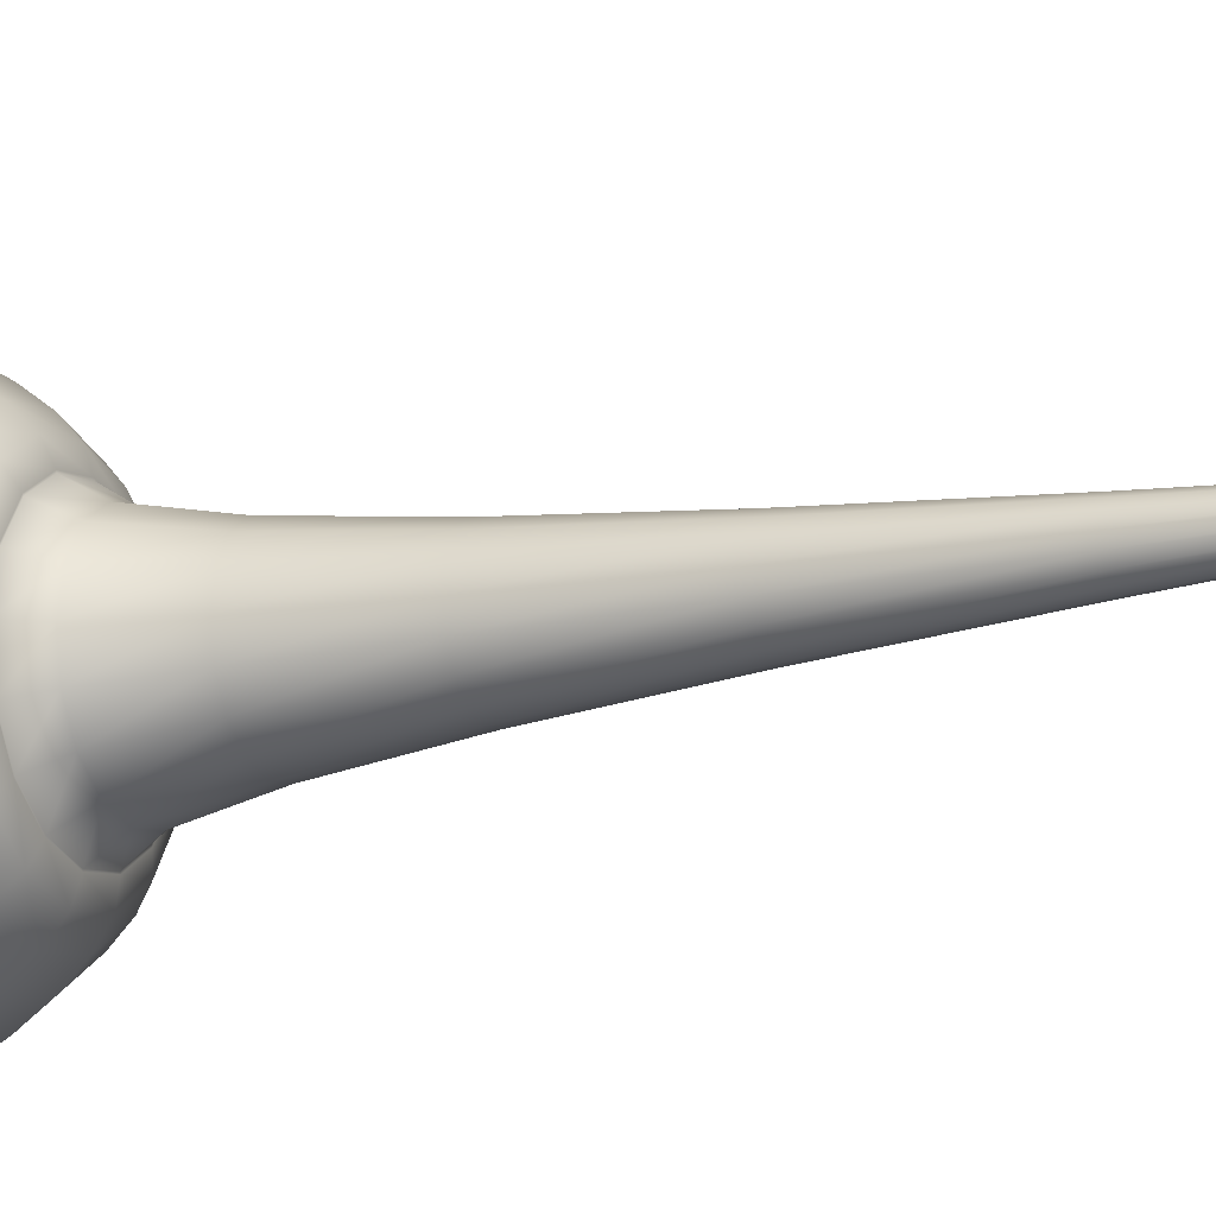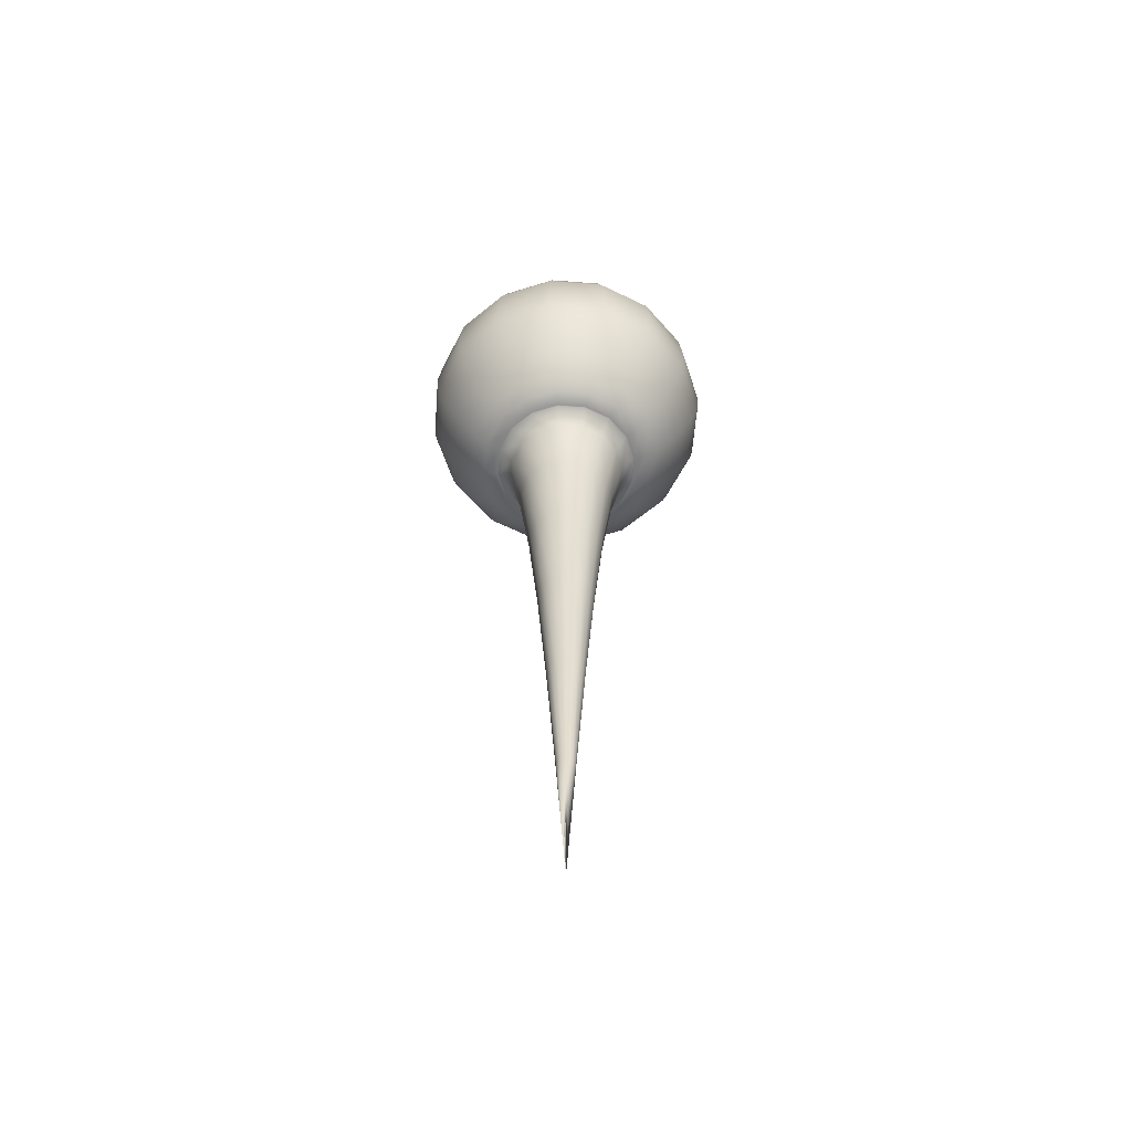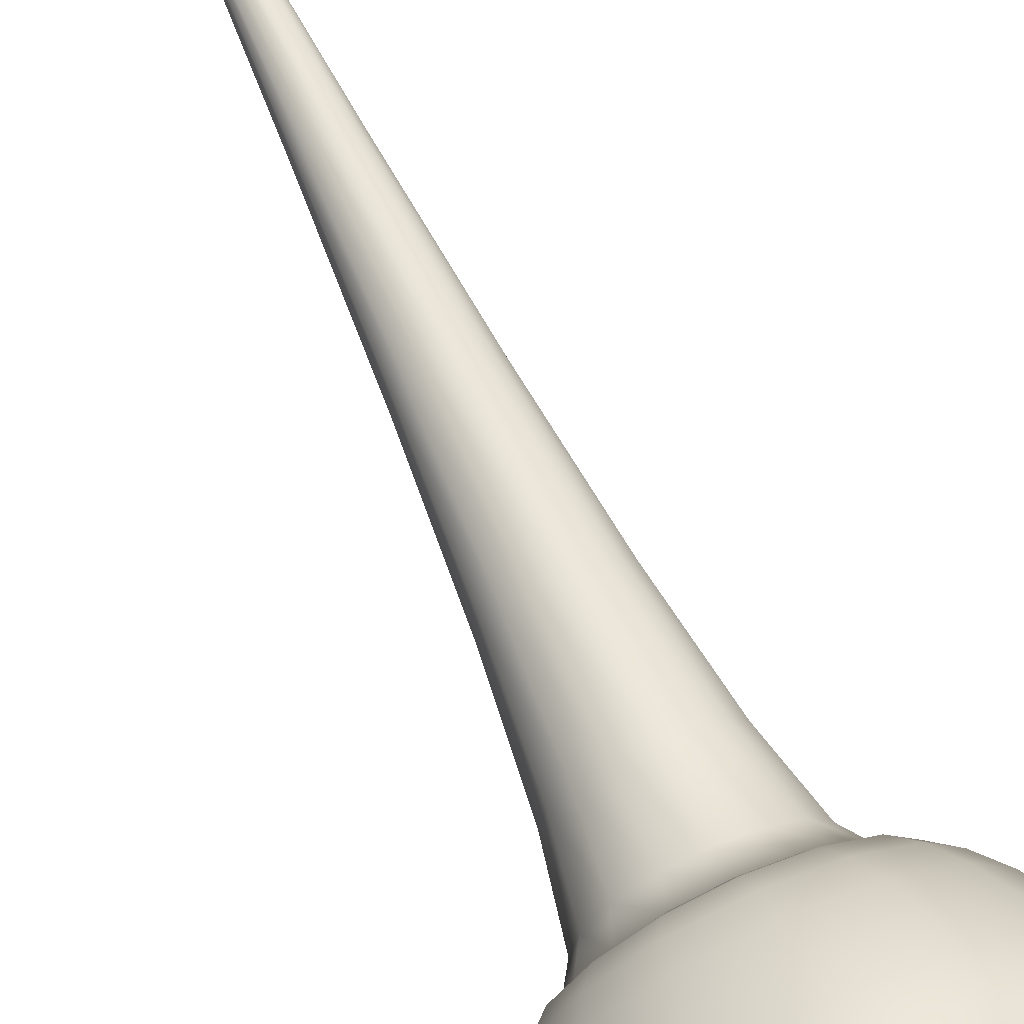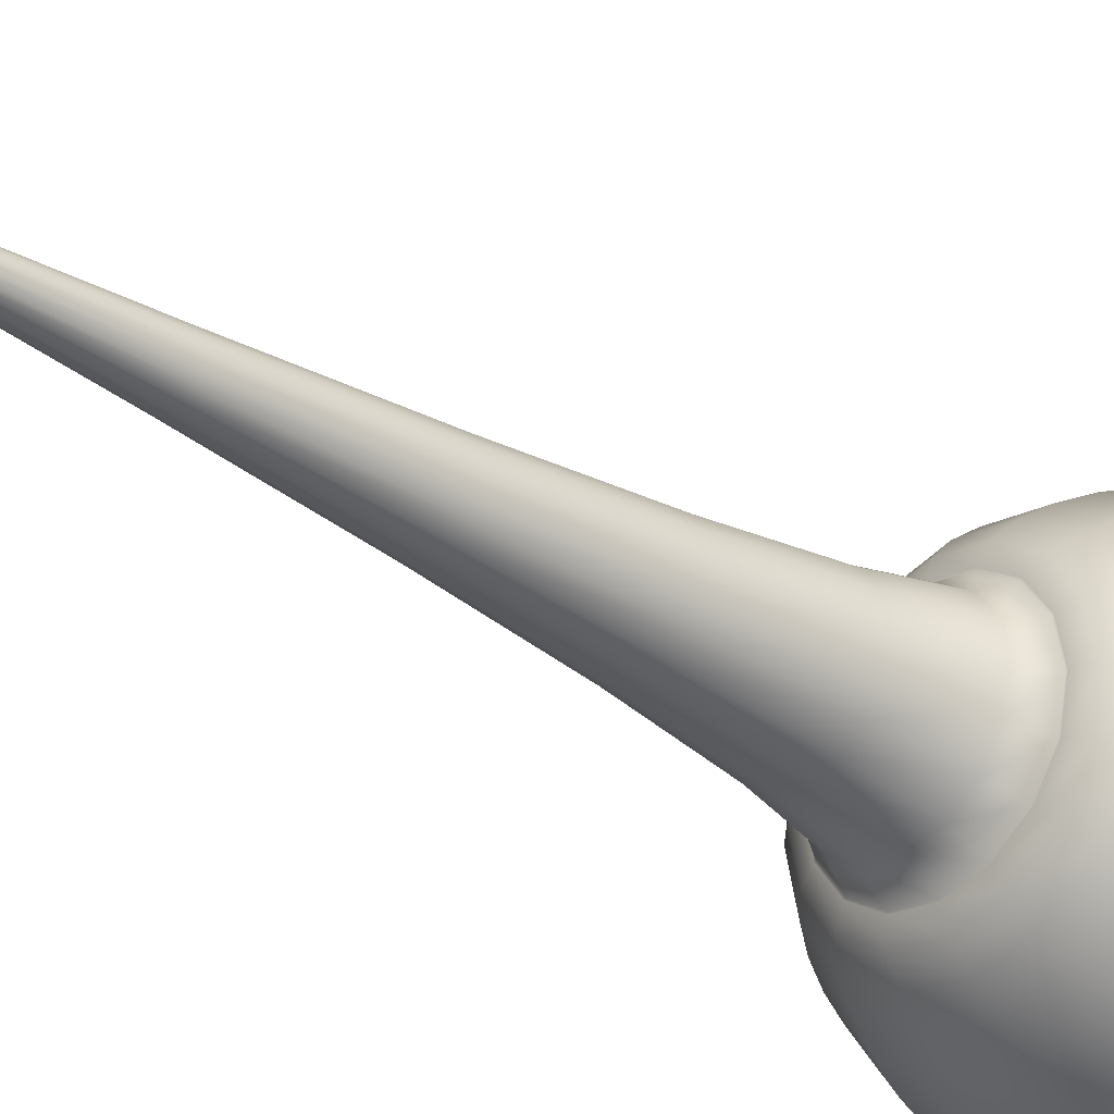
<metadata>
{"format":"obj","ext":"obj","renderer":"f3d","projection":"perspective","resolution":1024,"background":"white","views":[{"elev":-17.0,"azim":-66.9,"up":"+Z"},{"elev":-58.3,"azim":6.8,"up":"+Y"},{"elev":66.3,"azim":155.3,"up":"+Z"},{"elev":-32.3,"azim":47.7,"up":"+Z"}]}
</metadata>
<code>
v  0 250 0
v  0.006 250 0
v  0.0055 250 -0.0023
v  9.17 249.2 0
v  8.472 249.2 -3.509
v  17.59 246.9 0
v  16.25 246.9 -6.73
v  25.01 243.1 0
v  23.11 243.1 -9.572
v  31.21 237.9 0
v  28.83 237.9 -11.94
v  35.93 231.5 0
v  33.2 231.5 -13.75
v  38.94 223.8 0
v  35.98 223.8 -14.9
v  40 215 0
v  36.96 215 -15.31
v  40 210 0
v  36.96 210 -15.31
v  39.32 205.8 0
v  36.33 205.8 -15.05
v  37.47 200.5 0
v  34.62 200.5 -14.34
v  34.71 194.8 0
v  32.07 194.8 -13.28
v  31.31 189.2 0
v  28.93 189.2 -11.98
v  27.55 184.5 0
v  25.45 184.5 -10.54
v  23.69 181.2 0
v  21.88 181.2 -9.065
v  20 180 0
v  18.48 180 -7.654
v  19.7 180 0
v  18.2 180 -7.539
v  16.24 174.8 0
v  15.01 174.8 -6.216
v  13.08 160.1 0
v  12.09 160.1 -5.007
v  10.17 137.5 0
v  9.397 137.5 -3.892
v  7.455 108.6 0
v  6.888 108.6 -2.853
v  4.888 75.04 0
v  4.516 75.04 -1.871
v  2.419 38.31 0
v  2.235 38.31 -0.9258
v  0 0 0
v  -0 0 0
v  0.0042 250 -0.0042
v  6.484 249.2 -6.484
v  12.43 246.9 -12.43
v  17.69 243.1 -17.69
v  22.07 237.9 -22.07
v  25.41 231.5 -25.41
v  27.54 223.8 -27.54
v  28.28 215 -28.28
v  28.28 210 -28.28
v  27.8 205.8 -27.8
v  26.49 200.5 -26.49
v  24.54 194.8 -24.54
v  22.14 189.2 -22.14
v  19.48 184.5 -19.48
v  16.75 181.2 -16.75
v  14.14 180 -14.14
v  13.93 180 -13.93
v  11.49 174.8 -11.49
v  9.252 160.1 -9.252
v  7.192 137.5 -7.192
v  5.272 108.6 -5.272
v  3.456 75.04 -3.456
v  1.711 38.31 -1.711
v  0.0023 250 -0.0055
v  3.509 249.2 -8.472
v  6.73 246.9 -16.25
v  9.572 243.1 -23.11
v  11.94 237.9 -28.83
v  13.75 231.5 -33.2
v  14.9 223.8 -35.98
v  15.31 215 -36.96
v  15.31 210 -36.96
v  15.05 205.8 -36.33
v  14.34 200.5 -34.62
v  13.28 194.8 -32.07
v  11.98 189.2 -28.93
v  10.54 184.5 -25.45
v  9.065 181.2 -21.88
v  7.654 180 -18.48
v  7.539 180 -18.2
v  6.216 174.8 -15.01
v  5.007 160.1 -12.09
v  3.892 137.5 -9.397
v  2.853 108.6 -6.888
v  1.871 75.04 -4.516
v  0.9258 38.31 -2.235
v  0 250 -0.006
v  0 249.2 -9.17
v  0 246.9 -17.59
v  0 243.1 -25.01
v  0 237.9 -31.21
v  0 231.5 -35.93
v  0 223.8 -38.94
v  0 215 -40
v  0 210 -40
v  0 205.8 -39.32
v  0 200.5 -37.47
v  0 194.8 -34.71
v  0 189.2 -31.31
v  0 184.5 -27.55
v  0 181.2 -23.69
v  0 180 -20
v  0 180 -19.7
v  0 174.8 -16.24
v  0 160.1 -13.08
v  0 137.5 -10.17
v  0 108.6 -7.455
v  -0 75.04 -4.888
v  -0 38.31 -2.419
v  -0.0023 250 -0.0055
v  -3.509 249.2 -8.472
v  -6.73 246.9 -16.25
v  -9.572 243.1 -23.11
v  -11.94 237.9 -28.83
v  -13.75 231.5 -33.2
v  -14.9 223.8 -35.98
v  -15.31 215 -36.96
v  -15.31 210 -36.96
v  -15.05 205.8 -36.33
v  -14.34 200.5 -34.62
v  -13.28 194.8 -32.07
v  -11.98 189.2 -28.93
v  -10.54 184.5 -25.45
v  -9.065 181.2 -21.88
v  -7.654 180 -18.48
v  -7.539 180 -18.2
v  -6.216 174.8 -15.01
v  -5.007 160.1 -12.09
v  -3.892 137.5 -9.397
v  -2.853 108.6 -6.888
v  -1.871 75.04 -4.516
v  -0.9258 38.31 -2.235
v  -0.0042 250 -0.0042
v  0 250 -0
v  -6.484 249.2 -6.484
v  -12.43 246.9 -12.43
v  -17.69 243.1 -17.69
v  -22.07 237.9 -22.07
v  -25.41 231.5 -25.41
v  -27.54 223.8 -27.54
v  -28.28 215 -28.28
v  -28.28 210 -28.28
v  -27.8 205.8 -27.8
v  -26.49 200.5 -26.49
v  -24.54 194.8 -24.54
v  -22.14 189.2 -22.14
v  -19.48 184.5 -19.48
v  -16.75 181.2 -16.75
v  -14.14 180 -14.14
v  -13.93 180 -13.93
v  -11.49 174.8 -11.49
v  -9.252 160.1 -9.252
v  -7.192 137.5 -7.192
v  -5.272 108.6 -5.272
v  -3.456 75.04 -3.456
v  -1.711 38.31 -1.711
v  -0.0055 250 -0.0023
v  -8.472 249.2 -3.509
v  -16.25 246.9 -6.73
v  -23.11 243.1 -9.572
v  -28.83 237.9 -11.94
v  -33.2 231.5 -13.75
v  -35.98 223.8 -14.9
v  -36.96 215 -15.31
v  -36.96 210 -15.31
v  -36.33 205.8 -15.05
v  -34.62 200.5 -14.34
v  -32.07 194.8 -13.28
v  -28.93 189.2 -11.98
v  -25.45 184.5 -10.54
v  -21.88 181.2 -9.065
v  -18.48 180 -7.654
v  -18.2 180 -7.539
v  -15.01 174.8 -6.216
v  -12.09 160.1 -5.007
v  -9.397 137.5 -3.892
v  -6.888 108.6 -2.853
v  -4.516 75.04 -1.871
v  -2.235 38.31 -0.9258
v  -0.006 250 -0
v  -9.17 249.2 -0
v  -17.59 246.9 -0
v  -25.01 243.1 -0
v  -31.21 237.9 0
v  -35.93 231.5 0
v  -38.94 223.8 0
v  -40 215 0
v  -40 210 0
v  -39.32 205.8 0
v  -37.47 200.5 0
v  -34.71 194.8 0
v  -31.31 189.2 0
v  -27.55 184.5 0
v  -23.69 181.2 0
v  -20 180 0
v  -19.7 180 0
v  -16.24 174.8 0
v  -13.08 160.1 0
v  -10.17 137.5 0
v  -7.455 108.6 0
v  -4.888 75.04 0
v  -2.419 38.31 0
v  -0.0055 250 0.0023
v  -0 250 -0
v  -8.472 249.2 3.509
v  -16.25 246.9 6.73
v  -23.11 243.1 9.572
v  -28.83 237.9 11.94
v  -33.2 231.5 13.75
v  -35.98 223.8 14.9
v  -36.96 215 15.31
v  -36.96 210 15.31
v  -36.33 205.8 15.05
v  -34.62 200.5 14.34
v  -32.07 194.8 13.28
v  -28.93 189.2 11.98
v  -25.45 184.5 10.54
v  -21.88 181.2 9.065
v  -18.48 180 7.654
v  -18.2 180 7.539
v  -15.01 174.8 6.216
v  -12.09 160.1 5.007
v  -9.397 137.5 3.892
v  -6.888 108.6 2.853
v  -4.516 75.04 1.871
v  -2.235 38.31 0.9258
v  -0.0042 250 0.0042
v  -6.484 249.2 6.484
v  -12.43 246.9 12.43
v  -17.69 243.1 17.69
v  -22.07 237.9 22.07
v  -25.41 231.5 25.41
v  -27.54 223.8 27.54
v  -28.28 215 28.28
v  -28.28 210 28.28
v  -27.8 205.8 27.8
v  -26.49 200.5 26.49
v  -24.54 194.8 24.54
v  -22.14 189.2 22.14
v  -19.48 184.5 19.48
v  -16.75 181.2 16.75
v  -14.14 180 14.14
v  -13.93 180 13.93
v  -11.49 174.8 11.49
v  -9.252 160.1 9.252
v  -7.192 137.5 7.192
v  -5.272 108.6 5.272
v  -3.456 75.04 3.456
v  -1.711 38.31 1.711
v  -0.0023 250 0.0055
v  -0 250 0
v  -3.509 249.2 8.472
v  -6.73 246.9 16.25
v  -9.572 243.1 23.11
v  -11.94 237.9 28.83
v  -13.75 231.5 33.2
v  -14.9 223.8 35.98
v  -15.31 215 36.96
v  -15.31 210 36.96
v  -15.05 205.8 36.33
v  -14.34 200.5 34.62
v  -13.28 194.8 32.07
v  -11.98 189.2 28.93
v  -10.54 184.5 25.45
v  -9.065 181.2 21.88
v  -7.654 180 18.48
v  -7.539 180 18.2
v  -6.216 174.8 15.01
v  -5.007 160.1 12.09
v  -3.892 137.5 9.397
v  -2.853 108.6 6.888
v  -1.871 75.04 4.516
v  -0.9258 38.31 2.235
v  -0 250 0.006
v  -0 249.2 9.17
v  -0 246.9 17.59
v  -0 243.1 25.01
v  -0 237.9 31.21
v  -0 231.5 35.93
v  -0 223.8 38.94
v  -0 215 40
v  -0 210 40
v  -0 205.8 39.32
v  -0 200.5 37.47
v  -0 194.8 34.71
v  -0 189.2 31.31
v  -0 184.5 27.55
v  -0 181.2 23.69
v  -0 180 20
v  -0 180 19.7
v  -0 174.8 16.24
v  -0 160.1 13.08
v  -0 137.5 10.17
v  -0 108.6 7.455
v  0 75.04 4.888
v  0 38.31 2.419
v  0.0023 250 0.0055
v  3.509 249.2 8.472
v  6.73 246.9 16.25
v  9.572 243.1 23.11
v  11.94 237.9 28.83
v  13.75 231.5 33.2
v  14.9 223.8 35.98
v  15.31 215 36.96
v  15.31 210 36.96
v  15.05 205.8 36.33
v  14.34 200.5 34.62
v  13.28 194.8 32.07
v  11.98 189.2 28.93
v  10.54 184.5 25.45
v  9.065 181.2 21.88
v  7.654 180 18.48
v  7.539 180 18.2
v  6.216 174.8 15.01
v  5.007 160.1 12.09
v  3.892 137.5 9.397
v  2.853 108.6 6.888
v  1.871 75.04 4.516
v  0.9258 38.31 2.235
v  0.0042 250 0.0042
v  6.484 249.2 6.484
v  12.43 246.9 12.43
v  17.69 243.1 17.69
v  22.07 237.9 22.07
v  25.41 231.5 25.41
v  27.54 223.8 27.54
v  28.28 215 28.28
v  28.28 210 28.28
v  27.8 205.8 27.8
v  26.49 200.5 26.49
v  24.54 194.8 24.54
v  22.14 189.2 22.14
v  19.48 184.5 19.48
v  16.75 181.2 16.75
v  14.14 180 14.14
v  13.93 180 13.93
v  11.49 174.8 11.49
v  9.252 160.1 9.252
v  7.192 137.5 7.192
v  5.272 108.6 5.272
v  3.456 75.04 3.456
v  1.711 38.31 1.711
v  0.0055 250 0.0023
v  8.472 249.2 3.509
v  16.25 246.9 6.73
v  23.11 243.1 9.572
v  28.83 237.9 11.94
v  33.2 231.5 13.75
v  35.98 223.8 14.9
v  36.96 215 15.31
v  36.96 210 15.31
v  36.33 205.8 15.05
v  34.62 200.5 14.34
v  32.07 194.8 13.28
v  28.93 189.2 11.98
v  25.45 184.5 10.54
v  21.88 181.2 9.065
v  18.48 180 7.654
v  18.2 180 7.539
v  15.01 174.8 6.216
v  12.09 160.1 5.007
v  9.397 137.5 3.892
v  6.888 108.6 2.853
v  4.516 75.04 1.871
v  2.235 38.31 0.9258
o Line004
g Line004
f 1 2 3 1
f 2 4 5 3
f 4 6 7 5
f 6 8 9 7
f 8 10 11 9
f 10 12 13 11
f 12 14 15 13
f 14 16 17 15
f 16 18 19 17
f 18 20 21 19
f 20 22 23 21
f 22 24 25 23
f 24 26 27 25
f 26 28 29 27
f 28 30 31 29
f 30 32 33 31
f 32 34 35 33
f 34 36 37 35
f 36 38 39 37
f 38 40 41 39
f 40 42 43 41
f 42 44 45 43
f 44 46 47 45
f 46 48 49 47
f 1 3 50 1
f 3 5 51 50
f 5 7 52 51
f 7 9 53 52
f 9 11 54 53
f 11 13 55 54
f 13 15 56 55
f 15 17 57 56
f 17 19 58 57
f 19 21 59 58
f 21 23 60 59
f 23 25 61 60
f 25 27 62 61
f 27 29 63 62
f 29 31 64 63
f 31 33 65 64
f 33 35 66 65
f 35 37 67 66
f 37 39 68 67
f 39 41 69 68
f 41 43 70 69
f 43 45 71 70
f 45 47 72 71
f 47 49 49 72
f 1 50 73 1
f 50 51 74 73
f 51 52 75 74
f 52 53 76 75
f 53 54 77 76
f 54 55 78 77
f 55 56 79 78
f 56 57 80 79
f 57 58 81 80
f 58 59 82 81
f 59 60 83 82
f 60 61 84 83
f 61 62 85 84
f 62 63 86 85
f 63 64 87 86
f 64 65 88 87
f 65 66 89 88
f 66 67 90 89
f 67 68 91 90
f 68 69 92 91
f 69 70 93 92
f 70 71 94 93
f 71 72 95 94
f 72 49 49 95
f 1 73 96 1
f 73 74 97 96
f 74 75 98 97
f 75 76 99 98
f 76 77 100 99
f 77 78 101 100
f 78 79 102 101
f 79 80 103 102
f 80 81 104 103
f 81 82 105 104
f 82 83 106 105
f 83 84 107 106
f 84 85 108 107
f 85 86 109 108
f 86 87 110 109
f 87 88 111 110
f 88 89 112 111
f 89 90 113 112
f 90 91 114 113
f 91 92 115 114
f 92 93 116 115
f 93 94 117 116
f 94 95 118 117
f 95 49 49 118
f 1 96 119 1
f 96 97 120 119
f 97 98 121 120
f 98 99 122 121
f 99 100 123 122
f 100 101 124 123
f 101 102 125 124
f 102 103 126 125
f 103 104 127 126
f 104 105 128 127
f 105 106 129 128
f 106 107 130 129
f 107 108 131 130
f 108 109 132 131
f 109 110 133 132
f 110 111 134 133
f 111 112 135 134
f 112 113 136 135
f 113 114 137 136
f 114 115 138 137
f 115 116 139 138
f 116 117 140 139
f 117 118 141 140
f 118 49 49 141
f 1 119 142 143
f 119 120 144 142
f 120 121 145 144
f 121 122 146 145
f 122 123 147 146
f 123 124 148 147
f 124 125 149 148
f 125 126 150 149
f 126 127 151 150
f 127 128 152 151
f 128 129 153 152
f 129 130 154 153
f 130 131 155 154
f 131 132 156 155
f 132 133 157 156
f 133 134 158 157
f 134 135 159 158
f 135 136 160 159
f 136 137 161 160
f 137 138 162 161
f 138 139 163 162
f 139 140 164 163
f 140 141 165 164
f 141 49 49 165
f 143 142 166 143
f 142 144 167 166
f 144 145 168 167
f 145 146 169 168
f 146 147 170 169
f 147 148 171 170
f 148 149 172 171
f 149 150 173 172
f 150 151 174 173
f 151 152 175 174
f 152 153 176 175
f 153 154 177 176
f 154 155 178 177
f 155 156 179 178
f 156 157 180 179
f 157 158 181 180
f 158 159 182 181
f 159 160 183 182
f 160 161 184 183
f 161 162 185 184
f 162 163 186 185
f 163 164 187 186
f 164 165 188 187
f 165 49 49 188
f 143 166 189 143
f 166 167 190 189
f 167 168 191 190
f 168 169 192 191
f 169 170 193 192
f 170 171 194 193
f 171 172 195 194
f 172 173 196 195
f 173 174 197 196
f 174 175 198 197
f 175 176 199 198
f 176 177 200 199
f 177 178 201 200
f 178 179 202 201
f 179 180 203 202
f 180 181 204 203
f 181 182 205 204
f 182 183 206 205
f 183 184 207 206
f 184 185 208 207
f 185 186 209 208
f 186 187 210 209
f 187 188 211 210
f 188 49 48 211
f 143 189 212 213
f 189 190 214 212
f 190 191 215 214
f 191 192 216 215
f 192 193 217 216
f 193 194 218 217
f 194 195 219 218
f 195 196 220 219
f 196 197 221 220
f 197 198 222 221
f 198 199 223 222
f 199 200 224 223
f 200 201 225 224
f 201 202 226 225
f 202 203 227 226
f 203 204 228 227
f 204 205 229 228
f 205 206 230 229
f 206 207 231 230
f 207 208 232 231
f 208 209 233 232
f 209 210 234 233
f 210 211 235 234
f 211 48 48 235
f 213 212 236 213
f 212 214 237 236
f 214 215 238 237
f 215 216 239 238
f 216 217 240 239
f 217 218 241 240
f 218 219 242 241
f 219 220 243 242
f 220 221 244 243
f 221 222 245 244
f 222 223 246 245
f 223 224 247 246
f 224 225 248 247
f 225 226 249 248
f 226 227 250 249
f 227 228 251 250
f 228 229 252 251
f 229 230 253 252
f 230 231 254 253
f 231 232 255 254
f 232 233 256 255
f 233 234 257 256
f 234 235 258 257
f 235 48 48 258
f 213 236 259 260
f 236 237 261 259
f 237 238 262 261
f 238 239 263 262
f 239 240 264 263
f 240 241 265 264
f 241 242 266 265
f 242 243 267 266
f 243 244 268 267
f 244 245 269 268
f 245 246 270 269
f 246 247 271 270
f 247 248 272 271
f 248 249 273 272
f 249 250 274 273
f 250 251 275 274
f 251 252 276 275
f 252 253 277 276
f 253 254 278 277
f 254 255 279 278
f 255 256 280 279
f 256 257 281 280
f 257 258 282 281
f 258 48 48 282
f 260 259 283 260
f 259 261 284 283
f 261 262 285 284
f 262 263 286 285
f 263 264 287 286
f 264 265 288 287
f 265 266 289 288
f 266 267 290 289
f 267 268 291 290
f 268 269 292 291
f 269 270 293 292
f 270 271 294 293
f 271 272 295 294
f 272 273 296 295
f 273 274 297 296
f 274 275 298 297
f 275 276 299 298
f 276 277 300 299
f 277 278 301 300
f 278 279 302 301
f 279 280 303 302
f 280 281 304 303
f 281 282 305 304
f 282 48 48 305
f 260 283 306 260
f 283 284 307 306
f 284 285 308 307
f 285 286 309 308
f 286 287 310 309
f 287 288 311 310
f 288 289 312 311
f 289 290 313 312
f 290 291 314 313
f 291 292 315 314
f 292 293 316 315
f 293 294 317 316
f 294 295 318 317
f 295 296 319 318
f 296 297 320 319
f 297 298 321 320
f 298 299 322 321
f 299 300 323 322
f 300 301 324 323
f 301 302 325 324
f 302 303 326 325
f 303 304 327 326
f 304 305 328 327
f 305 48 48 328
f 260 306 329 260
f 306 307 330 329
f 307 308 331 330
f 308 309 332 331
f 309 310 333 332
f 310 311 334 333
f 311 312 335 334
f 312 313 336 335
f 313 314 337 336
f 314 315 338 337
f 315 316 339 338
f 316 317 340 339
f 317 318 341 340
f 318 319 342 341
f 319 320 343 342
f 320 321 344 343
f 321 322 345 344
f 322 323 346 345
f 323 324 347 346
f 324 325 348 347
f 325 326 349 348
f 326 327 350 349
f 327 328 351 350
f 328 48 48 351
f 260 329 352 260
f 329 330 353 352
f 330 331 354 353
f 331 332 355 354
f 332 333 356 355
f 333 334 357 356
f 334 335 358 357
f 335 336 359 358
f 336 337 360 359
f 337 338 361 360
f 338 339 362 361
f 339 340 363 362
f 340 341 364 363
f 341 342 365 364
f 342 343 366 365
f 343 344 367 366
f 344 345 368 367
f 345 346 369 368
f 346 347 370 369
f 347 348 371 370
f 348 349 372 371
f 349 350 373 372
f 350 351 374 373
f 351 48 48 374
f 260 352 2 1
f 352 353 4 2
f 353 354 6 4
f 354 355 8 6
f 355 356 10 8
f 356 357 12 10
f 357 358 14 12
f 358 359 16 14
f 359 360 18 16
f 360 361 20 18
f 361 362 22 20
f 362 363 24 22
f 363 364 26 24
f 364 365 28 26
f 365 366 30 28
f 366 367 32 30
f 367 368 34 32
f 368 369 36 34
f 369 370 38 36
f 370 371 40 38
f 371 372 42 40
f 372 373 44 42
f 373 374 46 44
f 374 48 48 46

</code>
